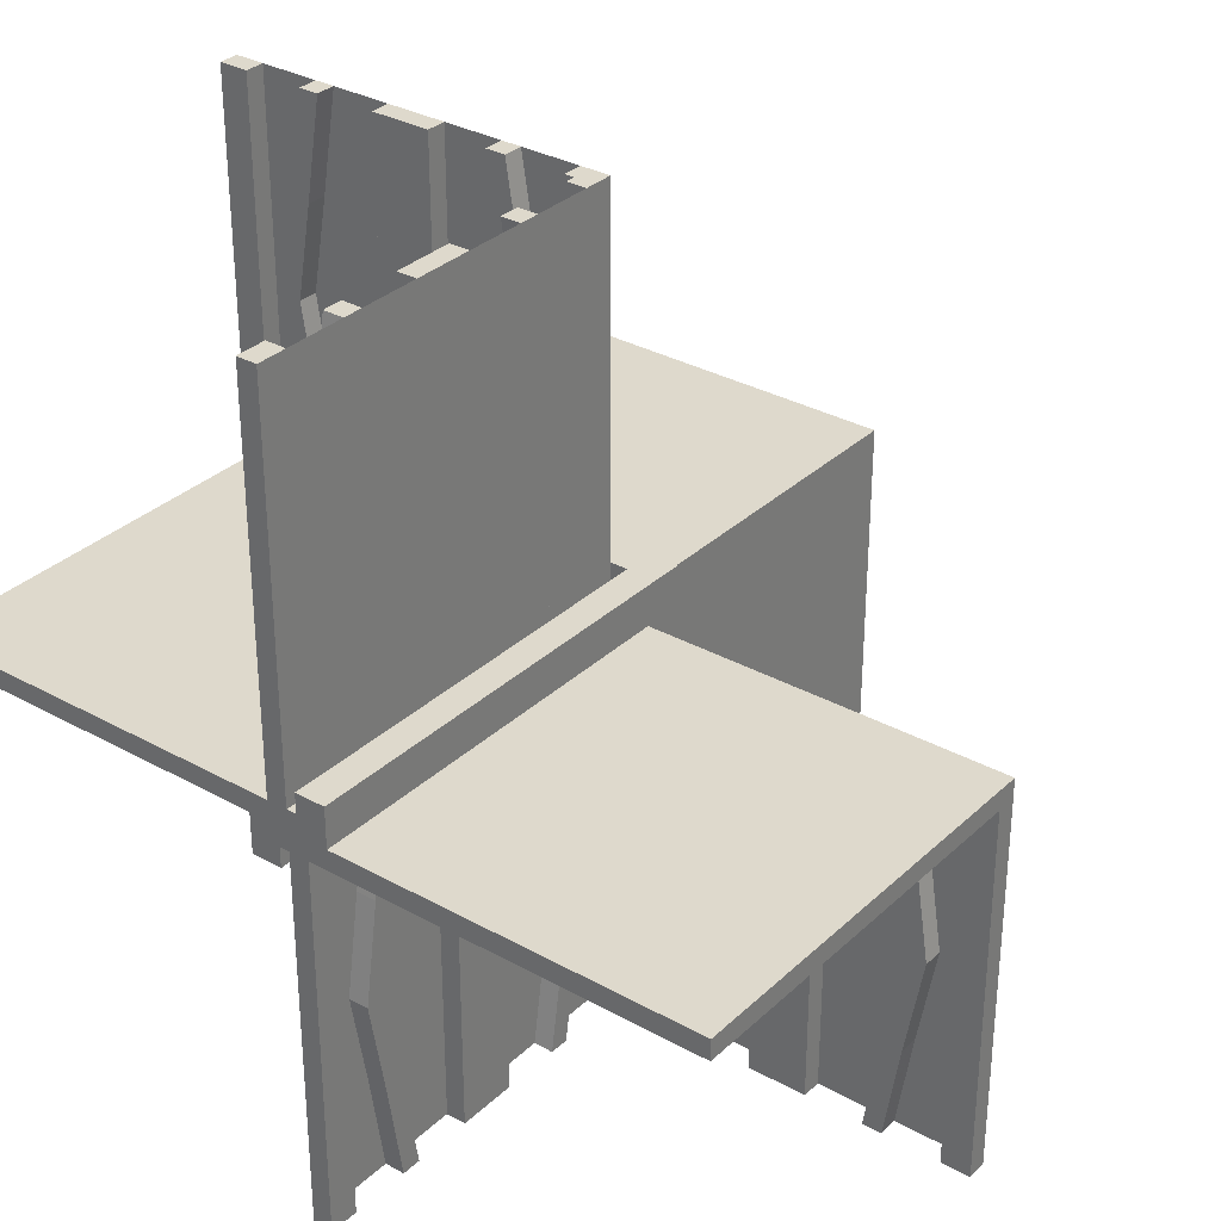
<metadata>
{"format":"obj","ext":"obj","renderer":"f3d","projection":"perspective","resolution":1024,"background":"white","views":[{"elev":32.1,"azim":37.9,"up":"+Z"}]}
</metadata>
<code>
v 0 0 0
v 0 0 -0.5
v 0 0 0.5
v 0 0.1165 -0.3702
v 0 -0.4098 -0.1262
v 0 -0.4098 0.1262
v 0 0.09317 -0.3762
v 0 -0.1375 0
v 0 -0.1375 -0.5
v 0 -0.1375 0.5
v 0 0.4625 0
v 0 0.4625 -0.5
v 0 -0.09583 0.25
v 0 -0.09583 -0.25
v 0 -0.1169 -0.1202
v 0 -0.1169 0.1202
v 0 0.3875 0
v 0 0.3875 -0.5
v 0 -0.2125 0
v 0 -0.2125 -0.5
v 0 -0.2125 0.5
v 0 -0.0125 -0.025
v 0 -0.0125 -0.05
v 0 0.4292 -0.25
v 0 0.25 0
v 0 0.25 -0.5
v 0 0.07083 -0.25
v 0 -0.2875 0
v 0 -0.2875 -0.5
v 0 -0.2875 0.5
v 0 0.1125 0
v 0 0.1125 -0.5
v 0 -0.3831 -0.1202
v 0 -0.3831 0.1202
v 0 -0.025 0
v 0 -0.025 0.5
v 0 -0.4042 0.25
v 0 -0.4042 -0.25
v 0 0.0375 0
v 0 0.0375 -0.5
v 0 0.4068 -0.3762
v 0 -0.3625 0
v 0 -0.3625 -0.5
v 0 -0.3625 0.5
v 0 -0.09016 -0.1262
v 0 -0.09016 0.1262
v 0 0.3835 -0.3702
v 0 -0.5 0
v 0 -0.5 -0.5
v 0 -0.5 0.5
v 0 0.5 0
v 0 0.5 -0.025
v 0 0.5 -0.5
v 0 -0.3835 0.3702
v 0 -0.3835 -0.3702
v 0 0.09016 -0.1262
v 0 0.3625 0
v 0 0.3625 -0.5
v 0 -0.4068 0.3762
v 0 -0.4068 -0.3762
v 0 -0.0375 0
v 0 -0.0375 -0.5
v 0 -0.0375 0.5
v 0 0.4042 -0.25
v 0 0.3831 -0.1202
v 0 -0.1125 0
v 0 -0.1125 -0.5
v 0 -0.1125 0.5
v 0 0.2875 0
v 0 0.2875 -0.5
v 0 -0.07083 0.25
v 0 -0.07083 -0.25
v 0 -0.05 0
v 0 -0.05 -0.05
v 0 -0.25 0
v 0 -0.25 -0.5
v 0 -0.25 0.5
v 0 -0.4292 0.25
v 0 -0.4292 -0.25
v 0 0.2125 0
v 0 0.2125 -0.5
v 0 -0.3875 0
v 0 -0.3875 -0.5
v 0 -0.3875 0.5
v 0 0.1169 -0.1202
v 0 0.09583 -0.25
v 0 -0.4625 0
v 0 -0.4625 -0.5
v 0 -0.4625 0.5
v 0 0.1375 0
v 0 0.1375 -0.5
v 0 -0.09317 0.3762
v 0 -0.09317 -0.3762
v 0 0.4098 -0.1262
v 0 -0.1165 0.3702
v 0 -0.1165 -0.3702
v 0.1165 0 -0.3702
v 0.1165 -0.025 -0.3702
v -0.4098 0 -0.1262
v -0.4098 0 0.1262
v -0.4098 -0.025 0.1262
v -0.4098 0.025 -0.1262
v 0.09317 0 -0.3762
v 0.09317 -0.025 -0.3762
v -0.1375 0 0
v -0.1375 0 -0.5
v -0.1375 0 0.5
v -0.1375 -0.025 0
v -0.1375 -0.025 0.5
v -0.1375 0.025 0
v -0.1375 0.025 -0.5
v 0.4625 0 0
v 0.4625 0 -0.5
v 0.4625 -0.025 0
v 0.4625 -0.025 -0.5
v -0.09583 0 0.25
v -0.09583 0 -0.25
v -0.09583 -0.025 0.25
v -0.09583 0.025 -0.25
v -0.1169 0 -0.1202
v -0.1169 0 0.1202
v -0.1169 -0.025 0.1202
v -0.1169 0.025 -0.1202
v 0.3875 0 0
v 0.3875 0 -0.5
v 0.3875 -0.025 0
v 0.3875 -0.025 -0.5
v -0.2125 0 0
v -0.2125 0 -0.5
v -0.2125 0 0.5
v -0.2125 -0.025 0
v -0.2125 -0.025 0.5
v -0.2125 0.025 0
v -0.2125 0.025 -0.5
v -0.0125 0 -0.025
v -0.0125 0 -0.05
v -0.0125 -0.5 -0.025
v -0.0125 -0.5 -0.05
v 0.4292 0 -0.25
v 0.4292 -0.025 -0.25
v 0.25 0 0
v 0.25 0 -0.5
v 0.25 -0.025 0
v 0.25 -0.025 -0.5
v 0.05 0.05 0
v 0.05 0.05 0.05
v 0.05 -0.5 0
v 0.05 -0.5 0.05
v 0.07083 0 -0.25
v 0.07083 -0.025 -0.25
v -0.2875 0 0
v -0.2875 0 -0.5
v -0.2875 0 0.5
v -0.2875 -0.025 0
v -0.2875 -0.025 0.5
v -0.2875 0.025 0
v -0.2875 0.025 -0.5
v 0.1125 0 0
v 0.1125 0 -0.5
v 0.1125 -0.025 0
v 0.1125 -0.025 -0.5
v -0.3831 0 -0.1202
v -0.3831 0 0.1202
v -0.3831 -0.025 0.1202
v -0.3831 0.025 -0.1202
v -0.025 0 0
v -0.025 0 0.5
v -0.025 0.1165 -0.3702
v -0.025 -0.4098 0.1262
v -0.025 0.09317 -0.3762
v -0.025 -0.1375 0
v -0.025 -0.1375 0.5
v -0.025 0.4625 0
v -0.025 0.4625 -0.5
v -0.025 -0.09583 0.25
v -0.025 -0.1169 0.1202
v -0.025 0.3875 0
v -0.025 0.3875 -0.5
v -0.025 -0.2125 0
v -0.025 -0.2125 0.5
v -0.025 0.4292 -0.25
v -0.025 0.25 0
v -0.025 0.25 -0.5
v -0.025 0.07083 -0.25
v -0.025 -0.2875 0
v -0.025 -0.2875 0.5
v -0.025 0.1125 0
v -0.025 0.1125 -0.5
v -0.025 -0.3831 0.1202
v -0.025 -0.025 0
v -0.025 -0.025 -0.5
v -0.025 -0.4042 0.25
v -0.025 0.0375 0
v -0.025 0.0375 -0.5
v -0.025 0.4068 -0.3762
v -0.025 -0.3625 0
v -0.025 -0.3625 0.5
v -0.025 -0.09016 0.1262
v -0.025 0.3835 -0.3702
v -0.025 -0.5 0
v -0.025 -0.5 0.5
v -0.025 0.5 0
v -0.025 0.5 -0.5
v -0.025 -0.3835 0.3702
v -0.025 0.09016 -0.1262
v -0.025 0.3625 0
v -0.025 0.3625 -0.5
v -0.025 -0.4068 0.3762
v -0.025 -0.0375 0
v -0.025 -0.0375 0.5
v -0.025 0.4042 -0.25
v -0.025 0.3831 -0.1202
v -0.025 -0.1125 0
v -0.025 -0.1125 0.5
v -0.025 0.2875 0
v -0.025 0.2875 -0.5
v -0.025 -0.07083 0.25
v -0.025 -0.25 0
v -0.025 -0.25 0.5
v -0.025 -0.4292 0.25
v -0.025 0.2125 0
v -0.025 0.2125 -0.5
v -0.025 -0.3875 0
v -0.025 -0.3875 0.5
v -0.025 0.1169 -0.1202
v -0.025 0.09583 -0.25
v -0.025 -0.4625 0
v -0.025 -0.4625 0.5
v -0.025 0.1375 0
v -0.025 0.1375 -0.5
v -0.025 -0.09317 0.3762
v -0.025 0.4098 -0.1262
v -0.025 -0.1165 0.3702
v -0.4042 0 0.25
v -0.4042 0 -0.25
v -0.4042 -0.025 0.25
v -0.4042 0.025 -0.25
v 0.0375 0 0
v 0.0375 0 -0.5
v 0.0375 -0.025 0
v 0.0375 -0.025 -0.5
v 0.4068 0 -0.3762
v 0.4068 -0.025 -0.3762
v -0.3625 0 0
v -0.3625 0 -0.5
v -0.3625 0 0.5
v -0.3625 -0.025 0
v -0.3625 -0.025 0.5
v -0.3625 0.025 0
v -0.3625 0.025 -0.5
v -0.09016 0 -0.1262
v -0.09016 0 0.1262
v -0.09016 -0.025 0.1262
v -0.09016 0.025 -0.1262
v 0.3835 0 -0.3702
v 0.3835 -0.025 -0.3702
v -0.5 0 0
v -0.5 0 -0.5
v -0.5 0 0.5
v -0.5 -0.0125 -0.025
v -0.5 -0.0125 -0.05
v -0.5 0.05 0
v -0.5 0.05 0.05
v -0.5 -0.025 0
v -0.5 -0.025 0.5
v -0.5 -0.5 0
v -0.5 -0.5 0.025
v -0.5 0.5 0
v -0.5 0.5 -0.025
v -0.5 0.025 0
v -0.5 0.025 -0.5
v -0.5 -0.05 0
v -0.5 -0.05 -0.05
v -0.5 0.0125 0.05
v -0.5 0.0125 0.025
v 0.5 0 0
v 0.5 0 -0.025
v 0.5 0 -0.5
v 0.5 -0.025 0
v 0.5 -0.025 -0.5
v 0.5 -0.5 0
v 0.5 -0.5 -0.025
v -0.3835 0 0.3702
v -0.3835 0 -0.3702
v -0.3835 -0.025 0.3702
v -0.3835 0.025 -0.3702
v 0.09016 0 -0.1262
v 0.09016 -0.025 -0.1262
v 0.3625 0 0
v 0.3625 0 -0.5
v 0.3625 -0.025 0
v 0.3625 -0.025 -0.5
v -0.4068 0 0.3762
v -0.4068 0 -0.3762
v -0.4068 -0.025 0.3762
v -0.4068 0.025 -0.3762
v -0.0375 0 0
v -0.0375 0 -0.5
v -0.0375 0 0.5
v -0.0375 -0.025 0
v -0.0375 -0.025 0.5
v -0.0375 0.025 0
v -0.0375 0.025 -0.5
v 0.4042 0 -0.25
v 0.4042 -0.025 -0.25
v 0.025 -0.4098 -0.1262
v 0.025 -0.1375 0
v 0.025 -0.1375 -0.5
v 0.025 -0.09583 -0.25
v 0.025 -0.1169 -0.1202
v 0.025 -0.2125 0
v 0.025 -0.2125 -0.5
v 0.025 -0.2875 0
v 0.025 -0.2875 -0.5
v 0.025 -0.3831 -0.1202
v 0.025 -0.4042 -0.25
v 0.025 -0.3625 0
v 0.025 -0.3625 -0.5
v 0.025 -0.09016 -0.1262
v 0.025 -0.5 0
v 0.025 -0.5 -0.5
v 0.025 -0.3835 -0.3702
v 0.025 -0.4068 -0.3762
v 0.025 -0.0375 0
v 0.025 -0.0375 -0.5
v 0.025 0.025 0
v 0.025 0.025 -0.5
v 0.025 -0.1125 0
v 0.025 -0.1125 -0.5
v 0.025 -0.07083 -0.25
v 0.025 -0.25 0
v 0.025 -0.25 -0.5
v 0.025 -0.4292 -0.25
v 0.025 -0.3875 0
v 0.025 -0.3875 -0.5
v 0.025 -0.4625 0
v 0.025 -0.4625 -0.5
v 0.025 -0.09317 -0.3762
v 0.025 -0.1165 -0.3702
v 0.3831 0 -0.1202
v 0.3831 -0.025 -0.1202
v -0.1125 0 0
v -0.1125 0 -0.5
v -0.1125 0 0.5
v -0.1125 -0.025 0
v -0.1125 -0.025 0.5
v -0.1125 0.025 0
v -0.1125 0.025 -0.5
v 0.2875 0 0
v 0.2875 0 -0.5
v 0.2875 -0.025 0
v 0.2875 -0.025 -0.5
v -0.07083 0 0.25
v -0.07083 0 -0.25
v -0.07083 -0.025 0.25
v -0.07083 0.025 -0.25
v -0.05 0 0
v -0.05 0 -0.05
v -0.05 -0.5 0
v -0.05 -0.5 -0.05
v -0.25 0 0
v -0.25 0 -0.5
v -0.25 0 0.5
v -0.25 -0.025 0
v -0.25 -0.025 0.5
v -0.25 0.025 0
v -0.25 0.025 -0.5
v -0.4292 0 0.25
v -0.4292 0 -0.25
v -0.4292 -0.025 0.25
v -0.4292 0.025 -0.25
v 0.0125 -0.5 0.05
v 0.0125 -0.5 0.025
v 0.0125 0.0125 0.05
v 0.0125 0.0125 0.025
v 0.2125 0 0
v 0.2125 0 -0.5
v 0.2125 -0.025 0
v 0.2125 -0.025 -0.5
v -0.3875 0 0
v -0.3875 0 -0.5
v -0.3875 0 0.5
v -0.3875 -0.025 0
v -0.3875 -0.025 0.5
v -0.3875 0.025 0
v -0.3875 0.025 -0.5
v 0.1169 0 -0.1202
v 0.1169 -0.025 -0.1202
v 0.09583 0 -0.25
v 0.09583 -0.025 -0.25
v -0.4625 0 0
v -0.4625 0 -0.5
v -0.4625 0 0.5
v -0.4625 -0.025 0
v -0.4625 -0.025 0.5
v -0.4625 0.025 0
v -0.4625 0.025 -0.5
v 0.1375 0 0
v 0.1375 0 -0.5
v 0.1375 -0.025 0
v 0.1375 -0.025 -0.5
v -0.09317 0 0.3762
v -0.09317 0 -0.3762
v -0.09317 -0.025 0.3762
v -0.09317 0.025 -0.3762
v 0.4098 0 -0.1262
v 0.4098 -0.025 -0.1262
v -0.1165 0 0.3702
v -0.1165 0 -0.3702
v -0.1165 -0.025 0.3702
v -0.1165 0.025 -0.3702
f 374 375 373
f 373 372 374
f 262 145 147
f 147 266 262
f 274 275 375
f 375 374 274
f 275 267 373
f 373 375 275
f 373 267 266
f 266 147 373
f 372 373 148
f 147 148 373
f 274 374 146
f 146 263 274
f 148 146 374
f 374 372 148
f 263 262 275
f 262 266 267
f 267 275 262
f 274 263 275
f 146 145 262
f 262 263 146
f 148 147 145
f 145 146 148
f 1 2 62
f 62 61 1
f 61 62 325
f 325 324 61
f 297 298 2
f 2 1 297
f 302 303 298
f 298 297 302
f 324 325 327
f 327 326 324
f 326 327 303
f 303 302 326
f 2 298 303
f 327 325 2
f 62 2 325
f 303 327 2
f 1 302 297
f 326 1 324
f 61 324 1
f 302 1 326
f 82 334 317
f 317 42 82
f 323 60 83
f 83 335 323
f 60 323 333
f 333 79 60
f 334 82 5
f 5 306 334
f 306 5 79
f 79 333 306
f 43 318 335
f 335 83 43
f 315 33 42
f 42 317 315
f 33 315 316
f 316 38 33
f 318 43 55
f 55 322 318
f 322 55 38
f 38 316 322
f 322 316 323
f 306 333 316
f 323 316 333
f 316 315 306
f 335 322 323
f 335 318 322
f 317 334 315
f 315 334 306
f 55 60 38
f 5 38 79
f 60 79 38
f 38 5 33
f 83 60 55
f 83 55 43
f 42 33 82
f 33 5 82
f 88 49 48
f 48 87 88
f 49 321 320
f 320 48 49
f 321 337 336
f 336 320 321
f 337 88 87
f 87 336 337
f 49 88 337
f 337 321 49
f 48 336 87
f 336 48 320
f 328 66 8
f 8 307 328
f 93 338 329
f 329 67 93
f 338 93 72
f 72 330 338
f 66 328 319
f 319 45 66
f 45 319 330
f 330 72 45
f 308 9 67
f 67 329 308
f 15 310 307
f 307 8 15
f 310 15 14
f 14 309 310
f 9 308 339
f 339 96 9
f 96 339 309
f 309 14 96
f 96 14 93
f 45 72 14
f 93 14 72
f 14 15 45
f 67 96 93
f 67 9 96
f 8 66 15
f 15 66 45
f 339 338 309
f 319 309 330
f 338 330 309
f 309 319 310
f 329 338 339
f 329 339 308
f 307 310 328
f 310 319 328
f 76 29 28
f 28 75 76
f 29 314 313
f 313 28 29
f 314 332 331
f 331 313 314
f 332 76 75
f 75 331 332
f 29 76 332
f 332 314 29
f 28 331 75
f 331 28 313
f 20 76 75
f 75 19 20
f 76 332 331
f 331 75 76
f 332 312 311
f 311 331 332
f 312 20 19
f 19 311 312
f 76 20 312
f 312 332 76
f 75 311 19
f 311 75 331
f 342 347 110
f 110 105 342
f 405 403 343
f 343 348 405
f 403 405 356
f 356 354 403
f 347 342 251
f 251 254 347
f 254 251 354
f 354 356 254
f 106 111 348
f 348 343 106
f 123 120 105
f 105 110 123
f 120 123 119
f 119 117 120
f 111 106 409
f 409 411 111
f 411 409 117
f 117 119 411
f 411 119 405
f 254 356 119
f 405 119 356
f 119 123 254
f 348 411 405
f 348 111 411
f 110 347 123
f 123 347 254
f 409 403 117
f 251 117 354
f 403 354 117
f 117 251 120
f 343 403 409
f 343 409 106
f 105 120 342
f 120 251 342
f 385 380 244
f 244 249 385
f 294 296 386
f 386 381 294
f 296 294 369
f 369 371 296
f 380 385 102
f 102 99 380
f 99 102 371
f 371 369 99
f 250 245 381
f 381 386 250
f 162 165 249
f 249 244 162
f 165 162 235
f 235 237 165
f 245 250 286
f 286 284 245
f 284 286 237
f 237 235 284
f 284 235 294
f 99 369 235
f 294 235 369
f 235 162 99
f 381 284 294
f 381 245 284
f 244 380 162
f 162 380 99
f 286 296 237
f 102 237 371
f 296 371 237
f 237 102 165
f 386 296 286
f 386 286 250
f 249 165 385
f 165 102 385
f 362 129 128
f 128 361 362
f 129 134 133
f 133 128 129
f 134 367 366
f 366 133 134
f 367 362 361
f 361 366 367
f 129 362 367
f 367 134 129
f 128 366 361
f 366 128 133
f 152 362 361
f 361 151 152
f 362 367 366
f 366 361 362
f 367 157 156
f 156 366 367
f 157 152 151
f 151 156 157
f 362 152 157
f 157 367 362
f 361 156 151
f 156 361 366
f 258 392 391
f 391 257 258
f 392 397 396
f 396 391 392
f 397 271 270
f 270 396 397
f 271 258 257
f 257 270 271
f 392 258 271
f 271 397 392
f 391 270 257
f 270 391 396
f 2 258 257
f 257 1 2
f 49 2 1
f 1 48 49
f 48 266 257
f 257 1 48
f 393 395 394
f 394 391 393
f 395 265 264
f 264 394 395
f 265 259 257
f 257 264 265
f 259 393 391
f 391 257 259
f 395 393 259
f 259 265 395
f 394 257 391
f 257 394 264
f 342 345 108
f 108 105 342
f 404 402 344
f 344 346 404
f 402 404 355
f 355 353 402
f 345 342 252
f 252 253 345
f 253 252 353
f 353 355 253
f 107 109 346
f 346 344 107
f 122 121 105
f 105 108 122
f 121 122 118
f 118 116 121
f 109 107 408
f 408 410 109
f 410 408 116
f 116 118 410
f 410 118 404
f 253 355 118
f 404 118 355
f 118 122 253
f 346 410 404
f 346 109 410
f 108 345 122
f 122 345 253
f 408 402 116
f 252 116 353
f 402 353 116
f 116 252 121
f 344 402 408
f 344 408 107
f 105 121 342
f 121 252 342
f 299 3 1
f 1 297 299
f 3 36 35
f 35 1 3
f 36 301 300
f 300 35 36
f 301 299 297
f 297 300 301
f 3 299 301
f 301 36 3
f 1 300 297
f 300 1 35
f 383 380 244
f 244 247 383
f 293 295 384
f 384 382 293
f 295 293 368
f 368 370 295
f 380 383 101
f 101 100 380
f 100 101 370
f 370 368 100
f 248 246 382
f 382 384 248
f 163 164 247
f 247 244 163
f 164 163 234
f 234 236 164
f 246 248 285
f 285 283 246
f 283 285 236
f 236 234 283
f 283 234 293
f 100 368 234
f 293 234 368
f 234 163 100
f 382 283 293
f 382 246 283
f 244 380 163
f 163 380 100
f 285 295 236
f 101 236 370
f 295 370 236
f 236 101 164
f 384 295 285
f 384 285 248
f 247 164 383
f 164 101 383
f 363 130 128
f 128 361 363
f 130 132 131
f 131 128 130
f 132 365 364
f 364 131 132
f 365 363 361
f 361 364 365
f 130 363 365
f 365 132 130
f 128 364 361
f 364 128 131
f 153 363 361
f 361 151 153
f 363 365 364
f 364 361 363
f 365 155 154
f 154 364 365
f 155 153 151
f 151 154 155
f 363 153 155
f 155 365 363
f 361 154 151
f 154 361 364
f 261 260 22
f 22 23 261
f 269 52 22
f 22 260 269
f 22 52 51
f 51 73 22
f 23 22 74
f 73 74 22
f 261 23 74
f 74 273 261
f 269 268 51
f 51 52 269
f 74 73 272
f 272 273 74
f 269 260 268
f 272 268 260
f 261 273 260
f 272 260 273
f 268 272 73
f 73 51 268
f 51 268 257
f 257 1 51
f 268 257 1
f 1 51 268
f 1 3 259
f 259 257 1
f 136 135 137
f 137 138 136
f 277 282 137
f 137 135 277
f 137 282 281
f 281 359 137
f 138 137 360
f 359 360 137
f 136 138 360
f 360 358 136
f 277 276 281
f 281 282 277
f 360 359 357
f 357 358 360
f 277 135 276
f 357 276 135
f 136 358 135
f 357 135 358
f 276 357 359
f 359 281 276
f 63 210 209
f 209 61 63
f 210 167 166
f 166 209 210
f 167 3 1
f 1 166 167
f 3 63 61
f 61 1 3
f 210 63 3
f 3 167 210
f 209 1 61
f 1 209 166
f 82 223 196
f 196 42 82
f 208 59 84
f 84 224 208
f 59 208 220
f 220 78 59
f 223 82 6
f 6 169 223
f 169 6 78
f 78 220 169
f 44 197 224
f 224 84 44
f 189 34 42
f 42 196 189
f 34 189 192
f 192 37 34
f 197 44 54
f 54 204 197
f 204 54 37
f 37 192 204
f 204 192 208
f 169 220 192
f 208 192 220
f 192 189 169
f 224 204 208
f 224 197 204
f 196 223 189
f 189 223 169
f 54 59 37
f 6 37 78
f 59 78 37
f 37 6 34
f 84 59 54
f 84 54 44
f 42 34 82
f 34 6 82
f 89 50 48
f 48 87 89
f 50 201 200
f 200 48 50
f 201 228 227
f 227 200 201
f 228 89 87
f 87 227 228
f 50 89 228
f 228 201 50
f 48 227 87
f 227 48 200
f 213 66 8
f 8 171 213
f 92 231 214
f 214 68 92
f 231 92 71
f 71 217 231
f 66 213 198
f 198 46 66
f 46 198 217
f 217 71 46
f 172 10 68
f 68 214 172
f 16 176 171
f 171 8 16
f 176 16 13
f 13 175 176
f 10 172 233
f 233 95 10
f 95 233 175
f 175 13 95
f 95 13 92
f 46 71 13
f 92 13 71
f 13 16 46
f 68 95 92
f 68 10 95
f 8 66 16
f 16 66 46
f 233 231 175
f 198 175 217
f 231 217 175
f 175 198 176
f 214 231 233
f 214 233 172
f 171 176 213
f 176 198 213
f 77 30 28
f 28 75 77
f 30 186 185
f 185 28 30
f 186 219 218
f 218 185 186
f 219 77 75
f 75 218 219
f 30 77 219
f 219 186 30
f 28 218 75
f 218 28 185
f 21 77 75
f 75 19 21
f 77 219 218
f 218 75 77
f 219 180 179
f 179 218 219
f 180 21 19
f 19 179 180
f 77 21 180
f 180 219 77
f 75 179 19
f 179 75 218
f 3 50 48
f 48 1 3
f 48 281 276
f 276 1 48
f 1 2 40
f 40 39 1
f 39 40 194
f 194 193 39
f 238 239 2
f 2 1 238
f 240 241 239
f 239 238 240
f 193 194 191
f 191 190 193
f 190 191 241
f 241 240 190
f 2 239 241
f 191 194 2
f 40 2 194
f 241 191 2
f 1 240 238
f 190 1 193
f 39 193 1
f 240 1 190
f 17 177 206
f 206 57 17
f 195 41 18
f 18 178 195
f 41 195 181
f 181 24 41
f 177 17 94
f 94 232 177
f 232 94 24
f 24 181 232
f 58 207 178
f 178 18 58
f 212 65 57
f 57 206 212
f 65 212 211
f 211 64 65
f 207 58 47
f 47 199 207
f 199 47 64
f 64 211 199
f 199 211 195
f 232 181 211
f 195 211 181
f 211 212 232
f 178 199 195
f 178 207 199
f 206 177 212
f 212 177 232
f 47 41 64
f 94 64 24
f 41 24 64
f 64 94 65
f 18 41 47
f 18 47 58
f 57 65 17
f 65 94 17
f 12 53 51
f 51 11 12
f 53 203 202
f 202 51 53
f 203 174 173
f 173 202 203
f 174 12 11
f 11 173 174
f 53 12 174
f 174 203 53
f 51 173 11
f 173 51 202
f 187 31 90
f 90 229 187
f 7 170 188
f 188 32 7
f 170 7 27
f 27 184 170
f 31 187 205
f 205 56 31
f 56 205 184
f 184 27 56
f 230 91 32
f 32 188 230
f 85 225 229
f 229 90 85
f 225 85 86
f 86 226 225
f 91 230 168
f 168 4 91
f 4 168 226
f 226 86 4
f 4 86 7
f 56 27 86
f 7 86 27
f 86 85 56
f 32 4 7
f 32 91 4
f 90 31 85
f 85 31 56
f 168 170 226
f 205 226 184
f 170 184 226
f 226 205 225
f 188 170 168
f 188 168 230
f 229 225 187
f 225 205 187
f 26 70 69
f 69 25 26
f 70 216 215
f 215 69 70
f 216 183 182
f 182 215 216
f 183 26 25
f 25 182 183
f 70 26 183
f 183 216 70
f 69 182 25
f 182 69 215
f 81 26 25
f 25 80 81
f 26 183 182
f 182 25 26
f 183 222 221
f 221 182 183
f 222 81 80
f 80 221 222
f 26 81 222
f 222 183 26
f 25 221 80
f 221 25 182
f 158 160 400
f 400 398 158
f 104 103 159
f 159 161 104
f 103 104 150
f 150 149 103
f 160 158 287
f 287 288 160
f 288 287 149
f 149 150 288
f 399 401 161
f 161 159 399
f 388 387 398
f 398 400 388
f 387 388 390
f 390 389 387
f 401 399 97
f 97 98 401
f 98 97 389
f 389 390 98
f 98 390 104
f 288 150 390
f 104 390 150
f 390 388 288
f 161 98 104
f 161 401 98
f 400 160 388
f 388 160 288
f 97 103 389
f 287 389 149
f 103 149 389
f 389 287 387
f 159 103 97
f 159 97 399
f 398 387 158
f 387 287 158
f 126 124 289
f 289 291 126
f 242 243 127
f 127 125 242
f 243 242 139
f 139 140 243
f 124 126 407
f 407 406 124
f 406 407 140
f 140 139 406
f 292 290 125
f 125 127 292
f 340 341 291
f 291 289 340
f 341 340 304
f 304 305 341
f 290 292 256
f 256 255 290
f 255 256 305
f 305 304 255
f 255 304 242
f 406 139 304
f 242 304 139
f 304 340 406
f 125 255 242
f 125 290 255
f 289 124 340
f 340 124 406
f 256 243 305
f 407 305 140
f 243 140 305
f 305 407 341
f 127 243 256
f 127 256 292
f 291 341 126
f 341 407 126
f 142 377 376
f 376 141 142
f 377 379 378
f 378 376 377
f 379 144 143
f 143 378 379
f 144 142 141
f 141 143 144
f 377 142 144
f 144 379 377
f 376 143 141
f 143 376 378
f 350 142 141
f 141 349 350
f 142 144 143
f 143 141 142
f 144 352 351
f 351 143 144
f 352 350 349
f 349 351 352
f 142 350 352
f 352 144 142
f 141 351 349
f 351 141 143
f 278 113 112
f 112 276 278
f 113 115 114
f 114 112 113
f 115 280 279
f 279 114 115
f 280 278 276
f 276 279 280
f 113 278 280
f 280 115 113
f 112 279 276
f 279 112 114
f 53 2 1
f 1 51 53
f 1 276 278
f 278 2 1

</code>
